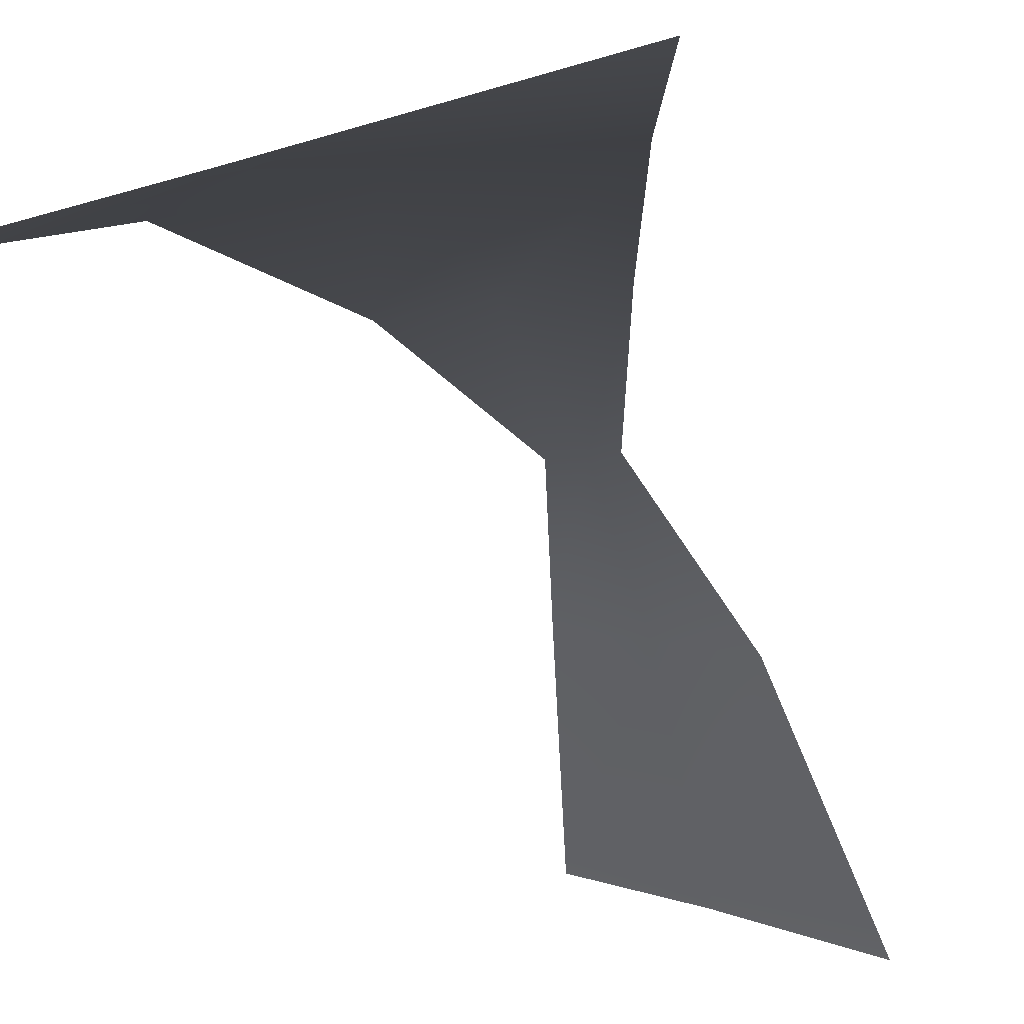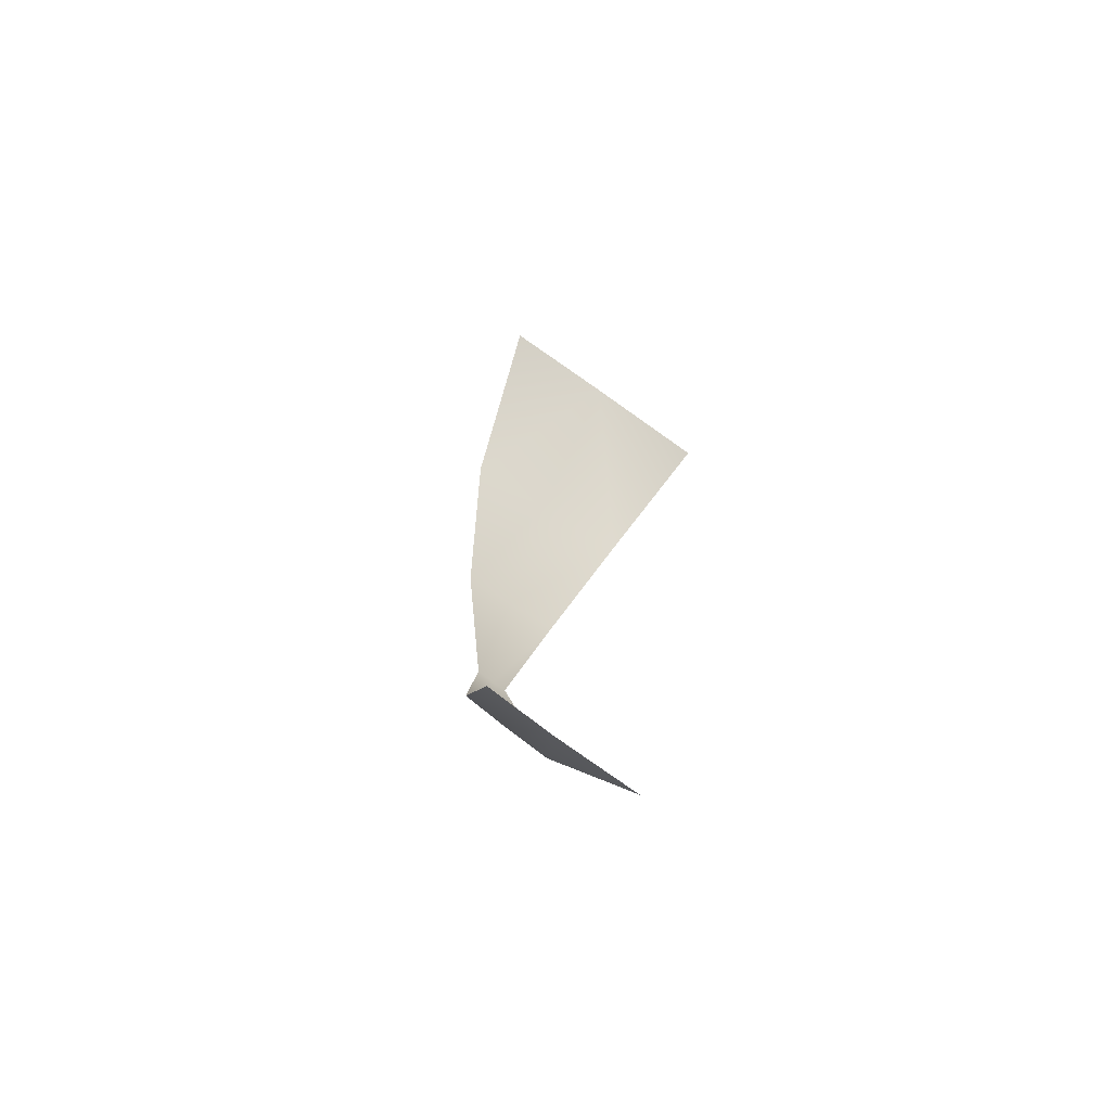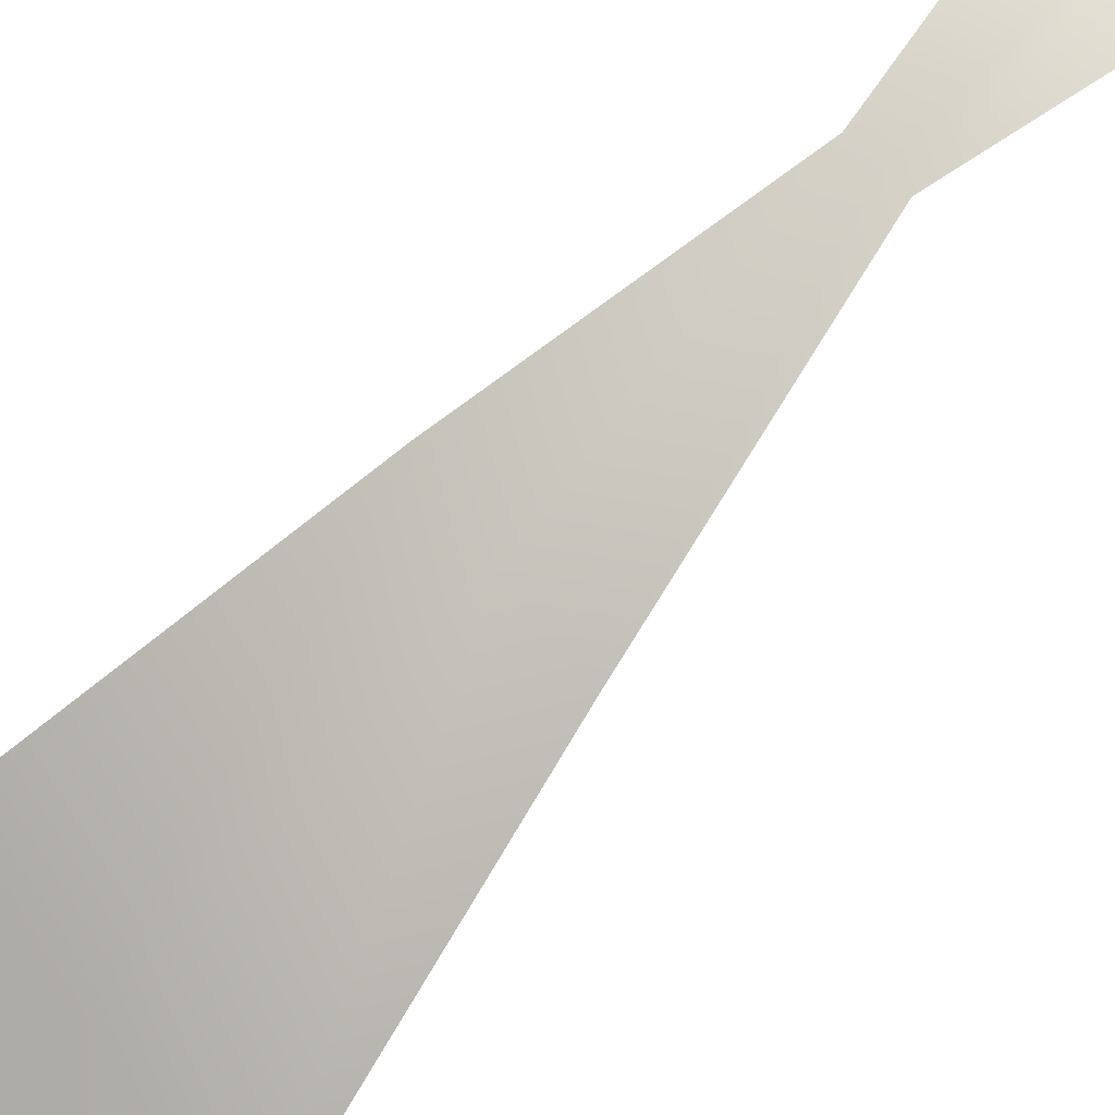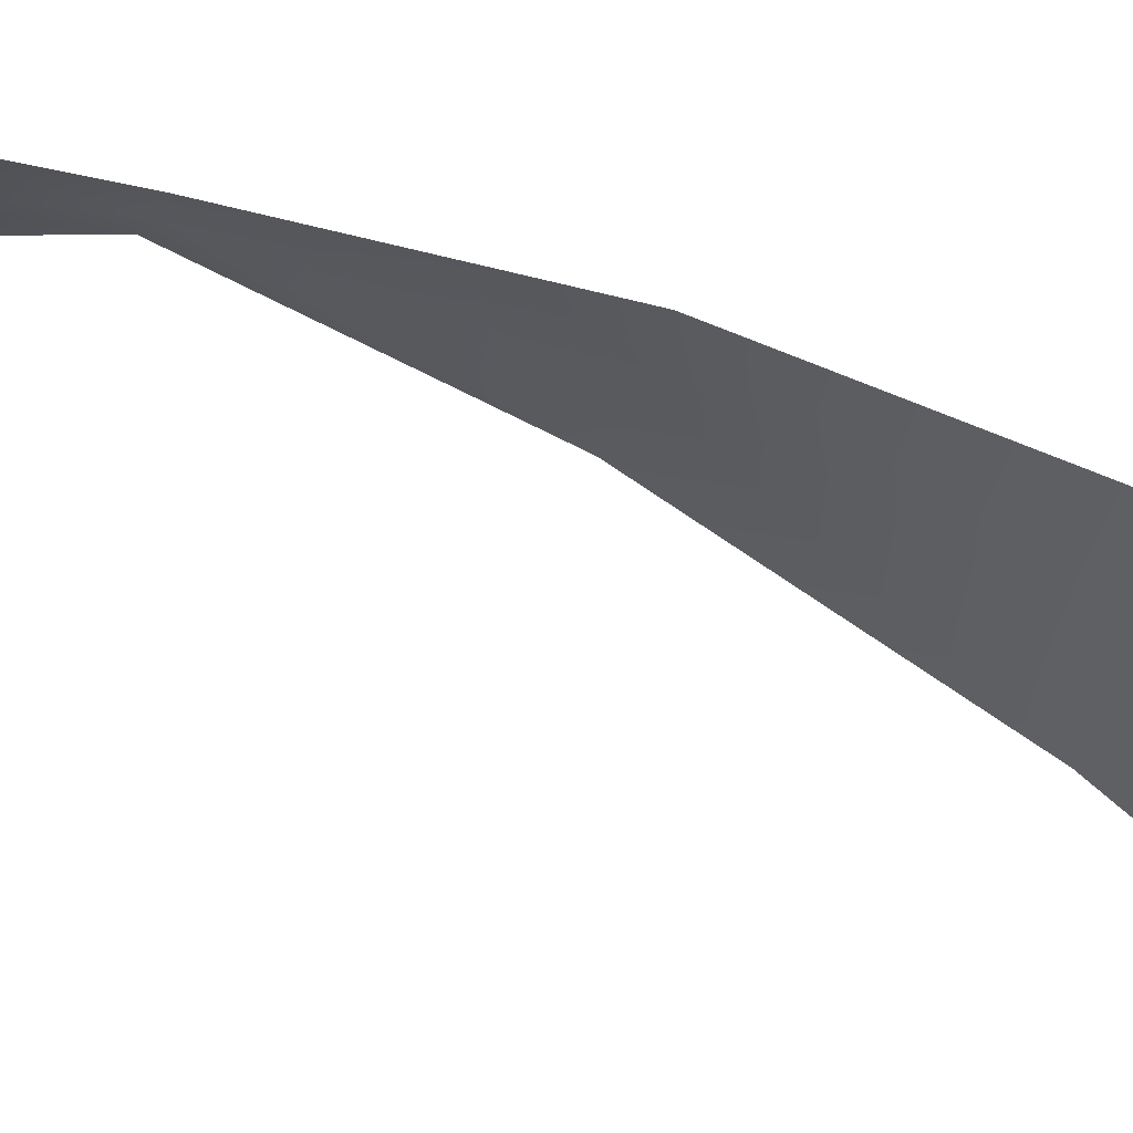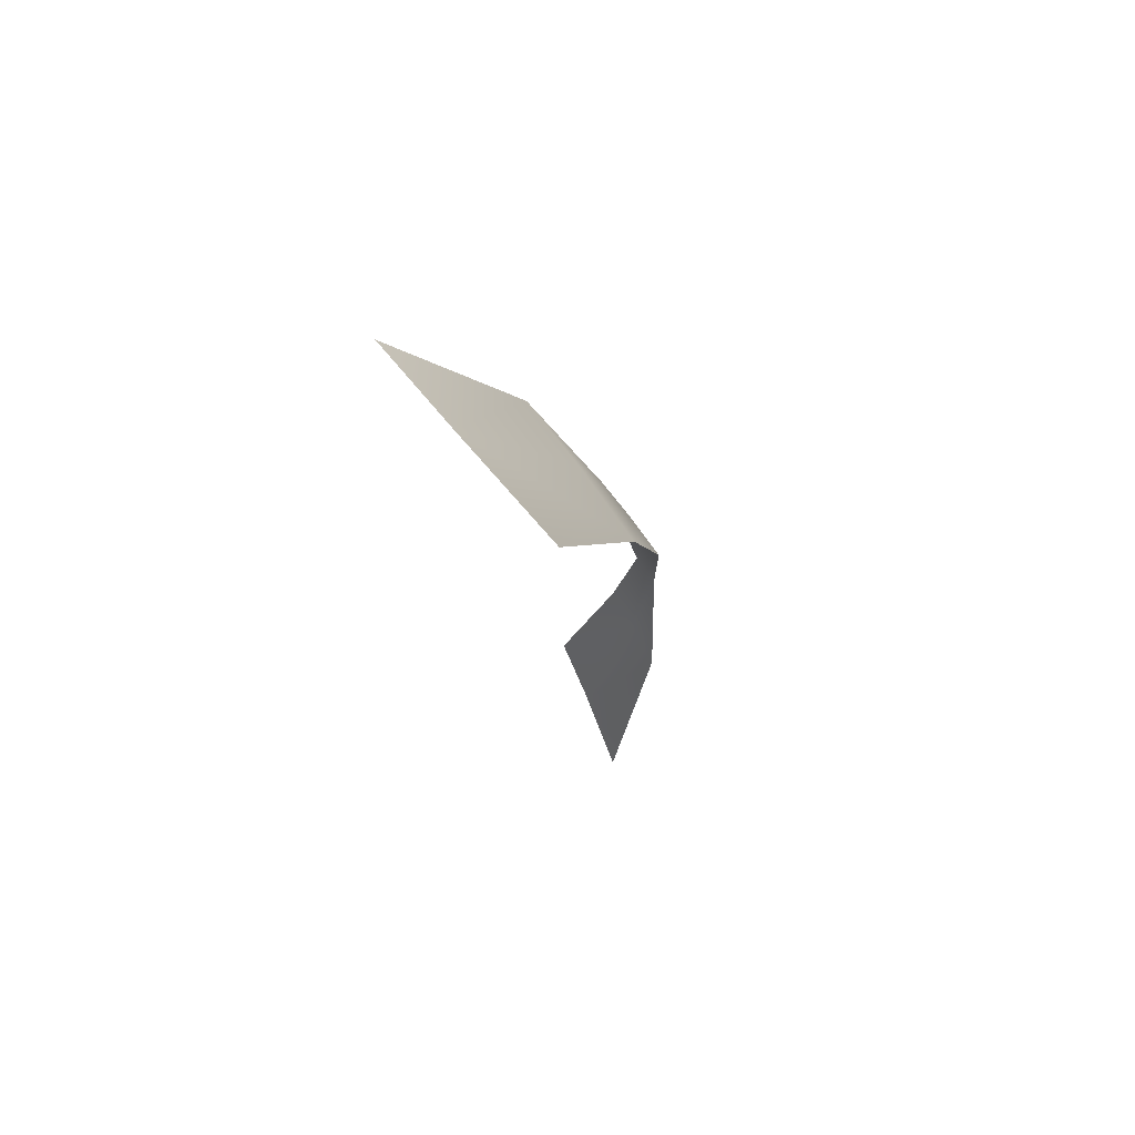
<metadata>
{"format":"obj","ext":"obj","renderer":"f3d","projection":"perspective","resolution":1024,"background":"white","views":[{"elev":-26.8,"azim":-170.0,"up":"+Z"},{"elev":-74.1,"azim":141.6,"up":"+Y"},{"elev":77.3,"azim":-137.2,"up":"+Z"},{"elev":-25.2,"azim":64.7,"up":"+Z"},{"elev":69.2,"azim":-125.2,"up":"+Y"}]}
</metadata>
<code>
g Web_11
v 0.0523 0.1302 -0.007207
v 0.008525 0.2552 -0.07254
v 0.07482 0.233 -0.07181
v 0.005444 0.1416 -0.009174
v 0.02983 0.02773 0.0249
v -0.04723 0.1545 -0.01377
v -0.07022 0.2817 -0.07265
v 0.002502 0.03317 0.02414
v 0.009554 -0.06475 0.03785
v -0.02635 0.03891 0.02224
v -0.000145 -0.06443 0.03785
v 0.0198 -0.1355 0.03024
v -0.007716 -0.06418 0.03785
v -0.002269 -0.1428 0.02878
v 0.02867 -0.2065 -0.001681
v -0.02728 -0.151 0.02632
v -0.00418 -0.223 -0.006559
v -0.04604 -0.244 -0.01477
g Web_11_0
f 3 2 1
f 2 4 1
f 1 4 5
f 6 4 2
f 7 6 2
f 4 8 5
f 8 4 6
f 5 8 9
f 10 8 6
f 8 11 9
f 11 8 10
f 9 11 12
f 13 11 10
f 11 14 12
f 14 11 13
f 12 14 15
f 16 14 13
f 14 17 15
f 17 14 16
f 18 17 16

</code>
